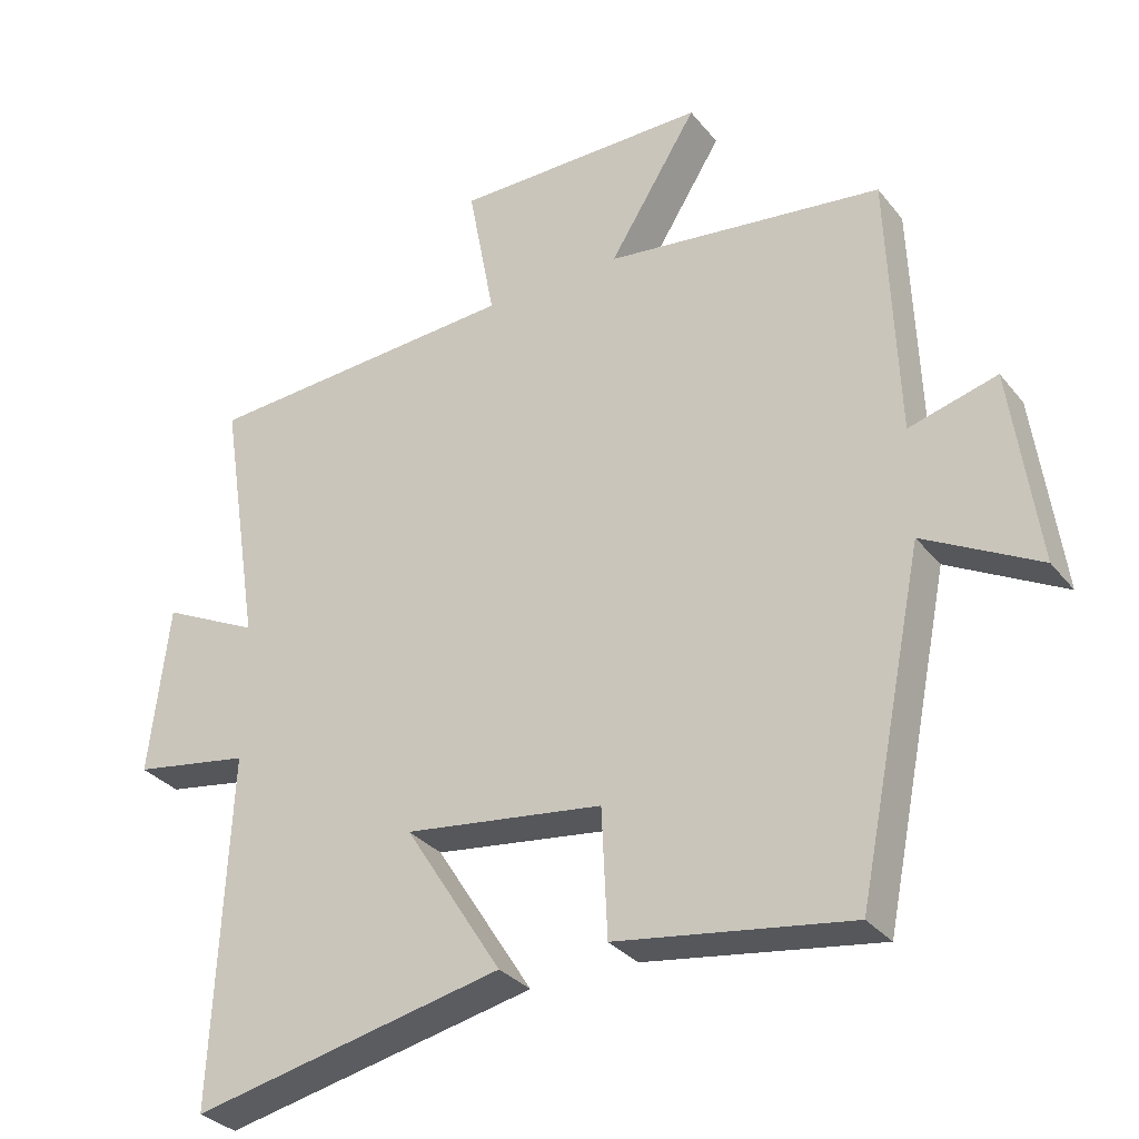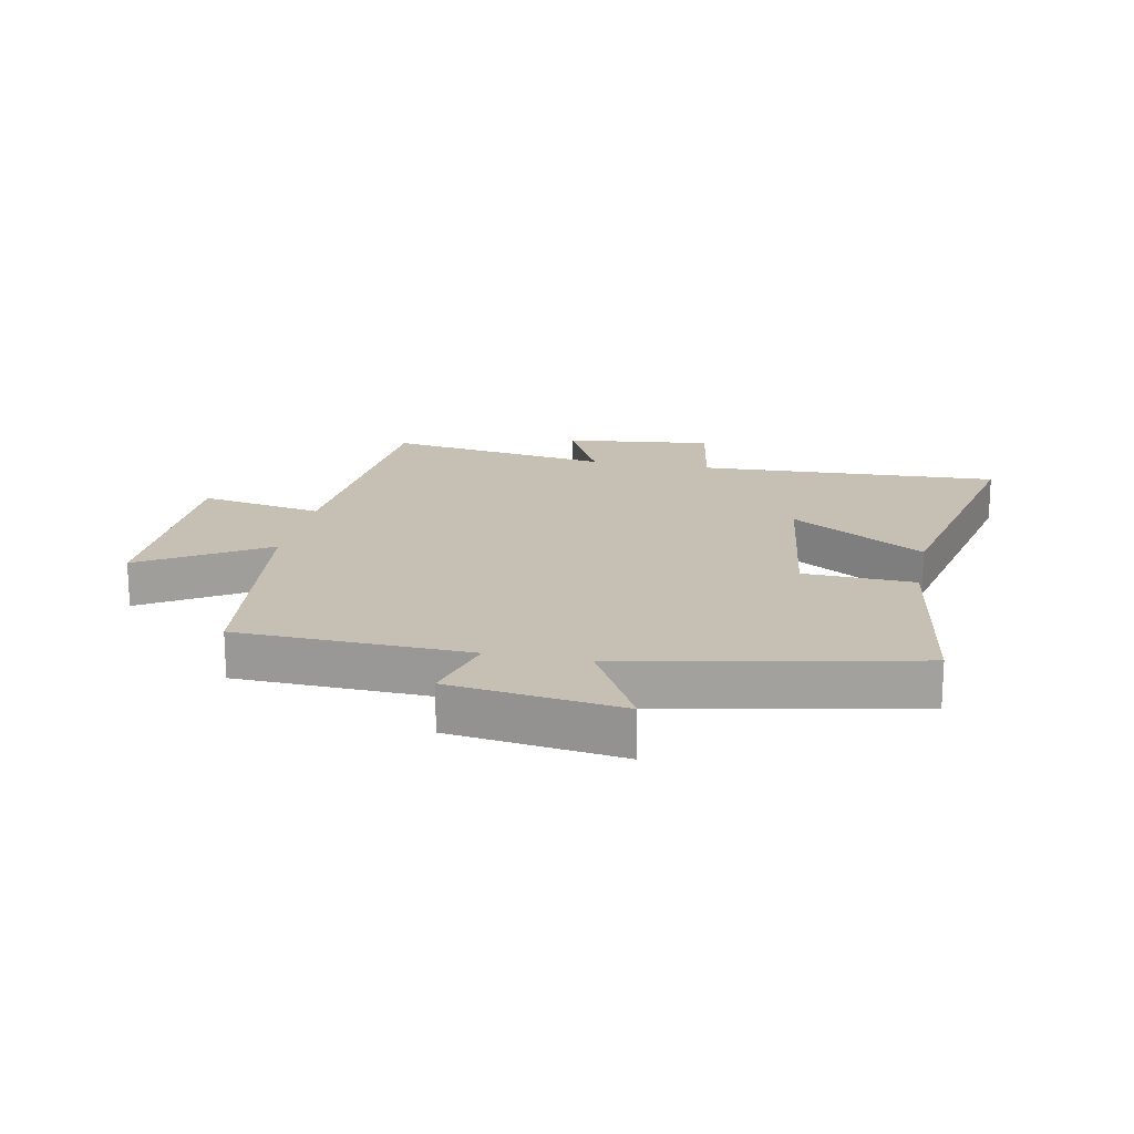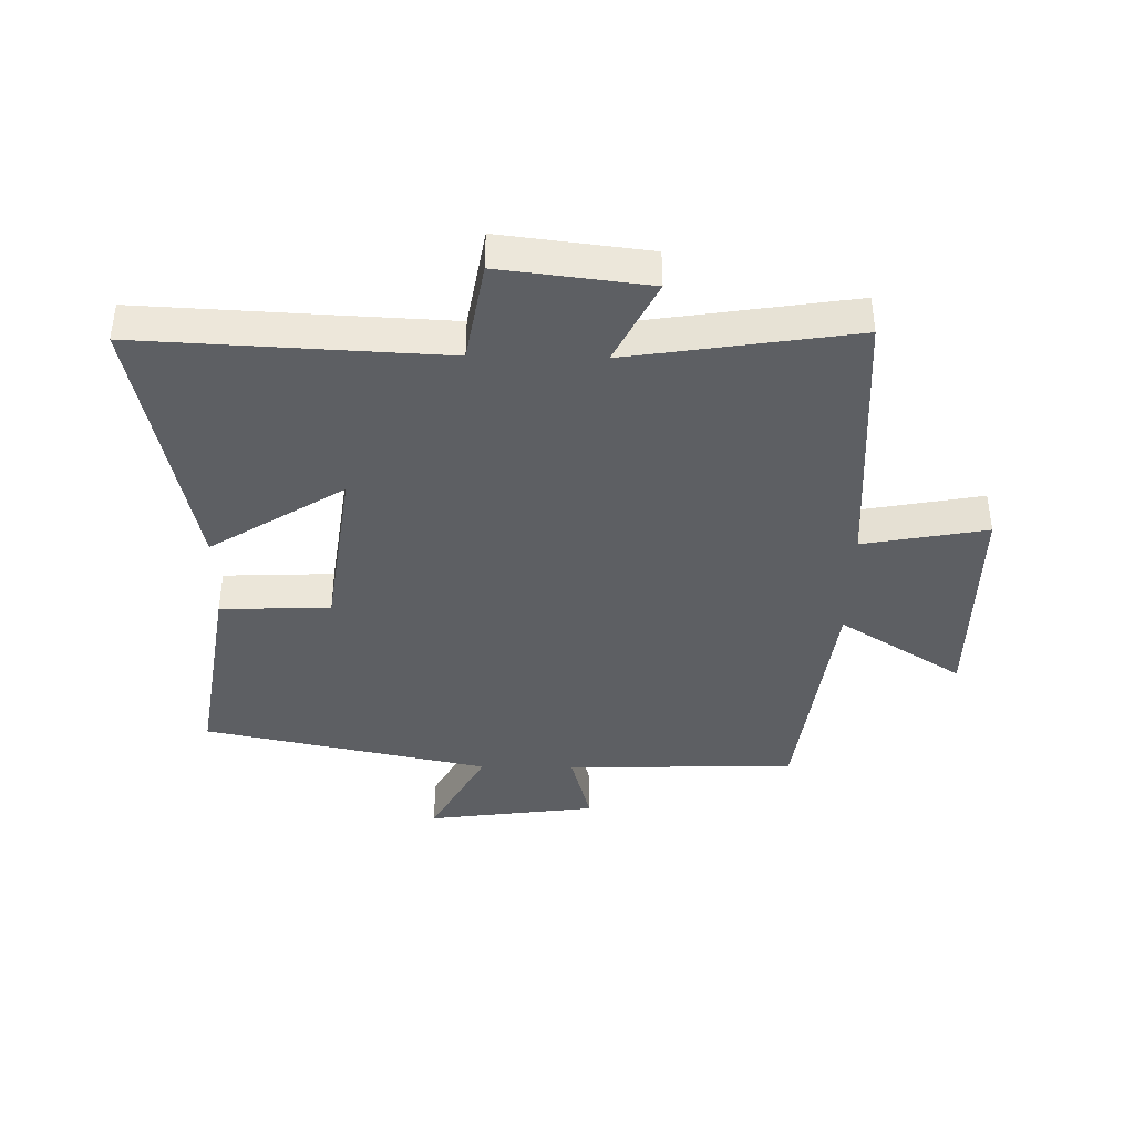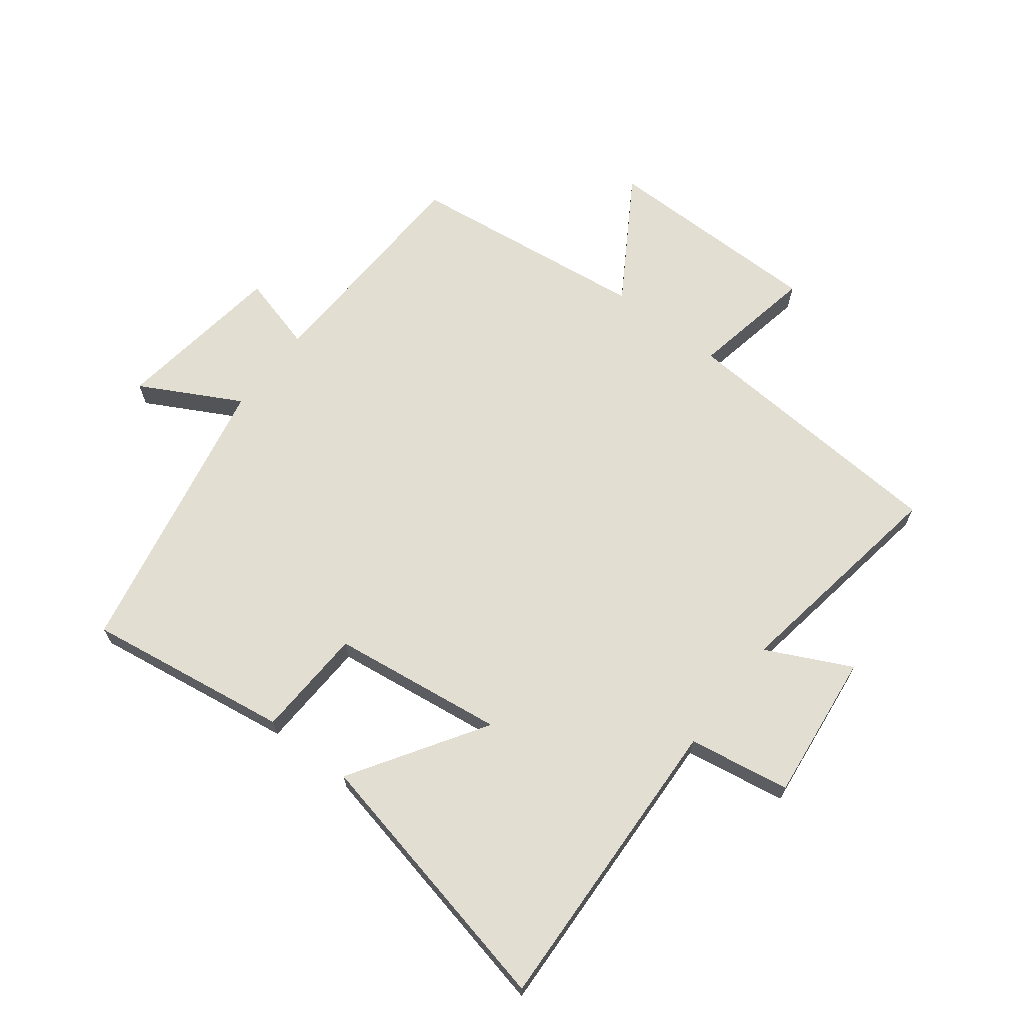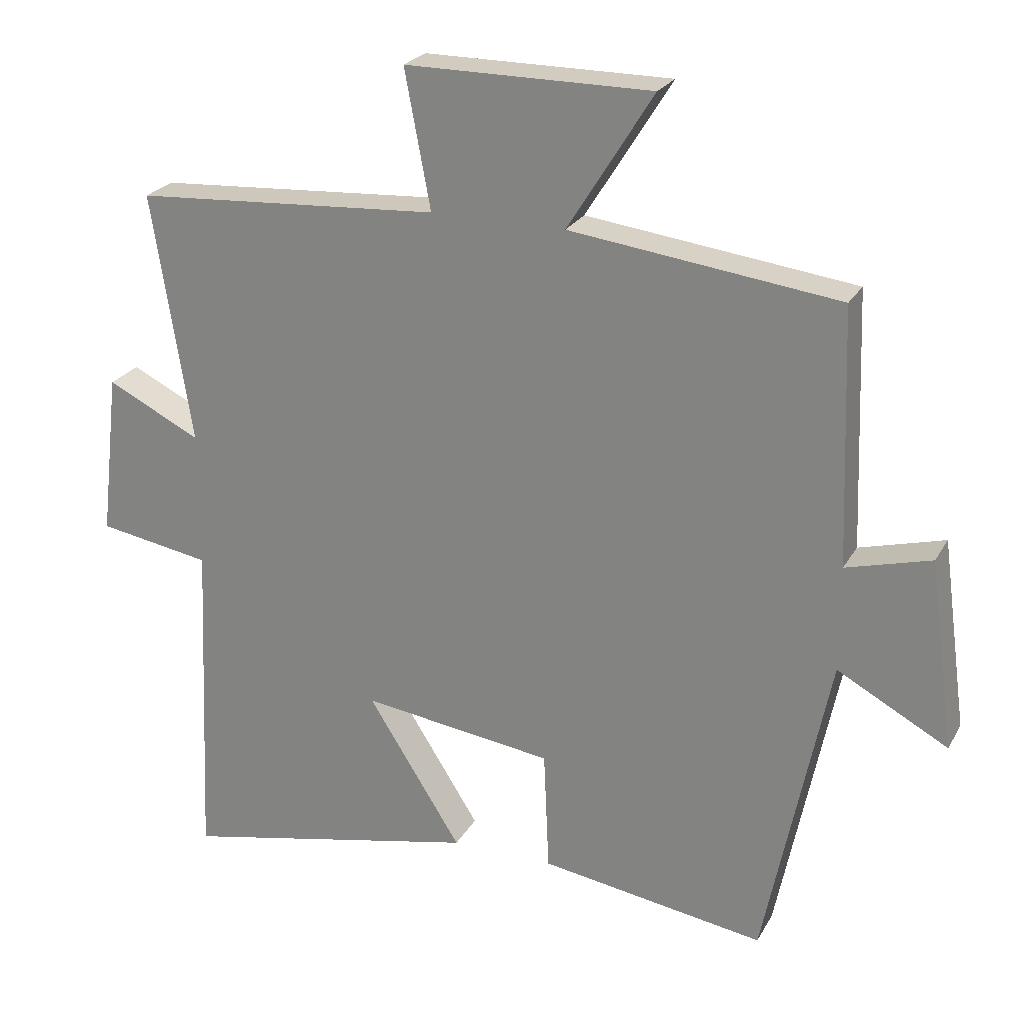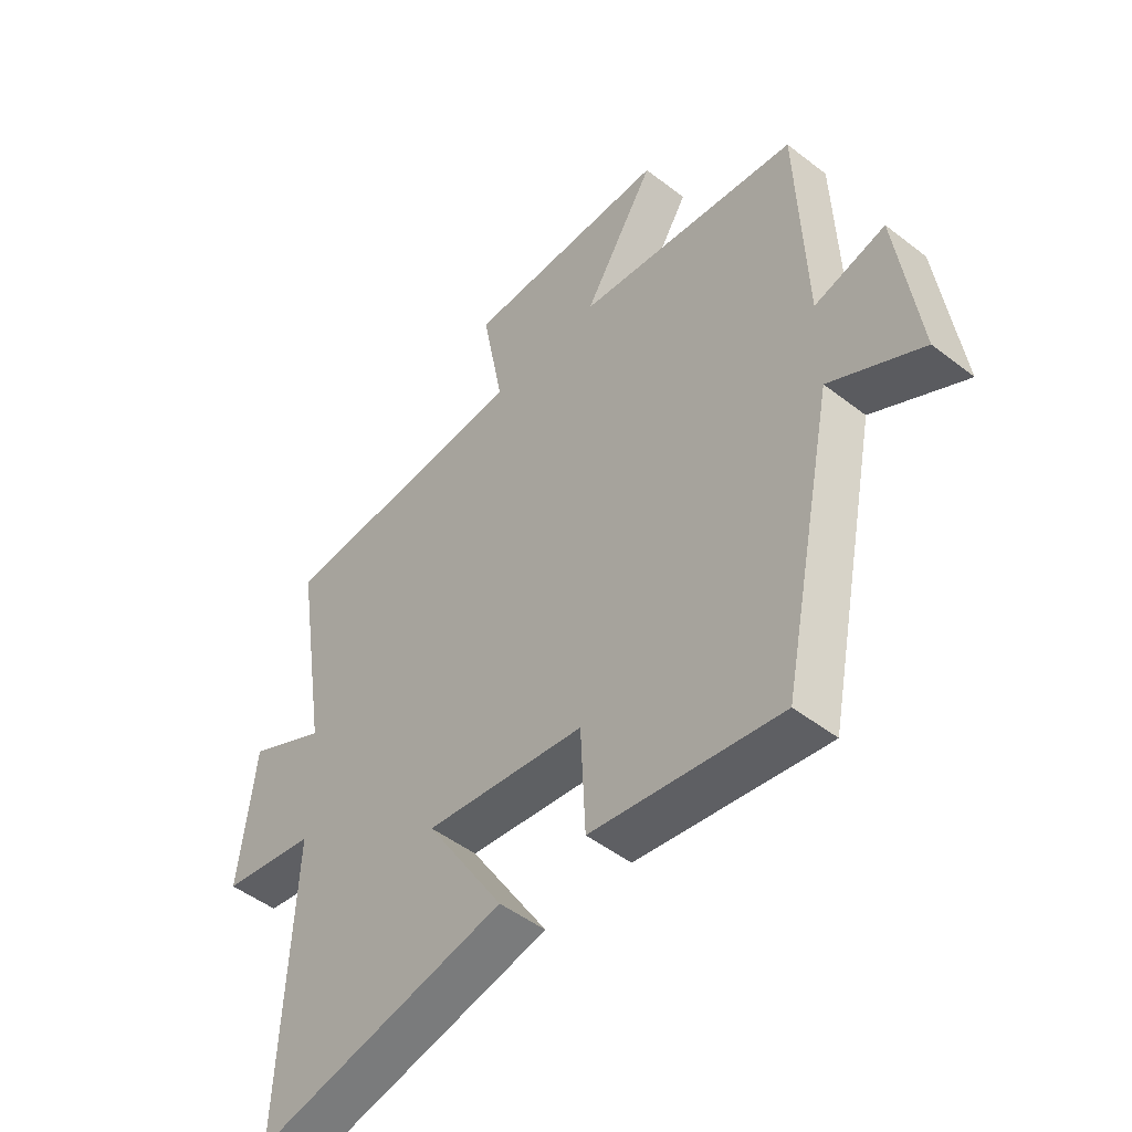
<metadata>
{"format":"obj","ext":"obj","renderer":"f3d","projection":"perspective","resolution":1024,"background":"white","views":[{"elev":-31.6,"azim":31.8,"up":"+Z"},{"elev":18.1,"azim":101.3,"up":"+Y"},{"elev":-40.1,"azim":-91.2,"up":"+Y"},{"elev":67.5,"azim":-142.3,"up":"+Y"},{"elev":24.1,"azim":22.9,"up":"+Z"},{"elev":-48.8,"azim":49.2,"up":"+Z"}]}
</metadata>
<code>
v 0.486 0.07 0.45
v 0.5 0.07 0.073
v 0.625 0.07 0.107
v 0.663 0.07 -0.171
v 0.5 0.07 -0.083
v 0.405 0.07 -0.551
v 0.073 0.07 -0.5
v 0.065 0.07 -0.32
v -0.217 0.07 -0.282
v -0.079 0.07 -0.5
v -0.522 0.07 -0.594
v -0.5 0.07 -0.099
v -0.666 0.07 -0.071
v -0.638 0.07 0.171
v -0.5 0.07 0.103
v -0.558 0.07 0.471
v -0.107 0.07 0.5
v -0.145 0.07 0.702
v 0.217 0.07 0.702
v 0.091 0.07 0.5
v 0.486 0 0.45
v 0.5 0 0.073
v 0.625 0 0.107
v 0.663 0 -0.171
v 0.5 0 -0.083
v 0.405 0 -0.551
v 0.073 0 -0.5
v 0.065 0 -0.32
v -0.217 0 -0.282
v -0.079 0 -0.5
v -0.522 0 -0.594
v -0.5 0 -0.099
v -0.666 0 -0.071
v -0.638 0 0.171
v -0.5 0 0.103
v -0.558 0 0.471
v -0.107 0 0.5
v -0.145 0 0.702
v 0.217 0 0.702
v 0.091 0 0.5
f 17 18 19 20
f 20 1 2
f 17 20 2
f 16 17 2
f 15 16 2
f 12 13 14 15
f 12 15 2
f 9 10 11 12
f 8 9 12 2
f 7 8 2
f 6 7 2
f 5 6 2
f 2 3 4 5
f 40 39 38 37
f 22 21 40
f 22 40 37
f 22 37 36
f 22 36 35
f 35 34 33 32
f 22 35 32
f 32 31 30 29
f 22 32 29 28
f 22 28 27
f 22 27 26
f 22 26 25
f 25 24 23 22
f 1 21 22 2
f 2 22 23 3
f 3 23 24 4
f 4 24 25 5
f 5 25 26 6
f 6 26 27 7
f 7 27 28 8
f 8 28 29 9
f 9 29 30 10
f 10 30 31 11
f 11 31 32 12
f 12 32 33 13
f 13 33 34 14
f 14 34 35 15
f 15 35 36 16
f 16 36 37 17
f 17 37 38 18
f 18 38 39 19
f 19 39 40 20
f 20 40 21 1

</code>
